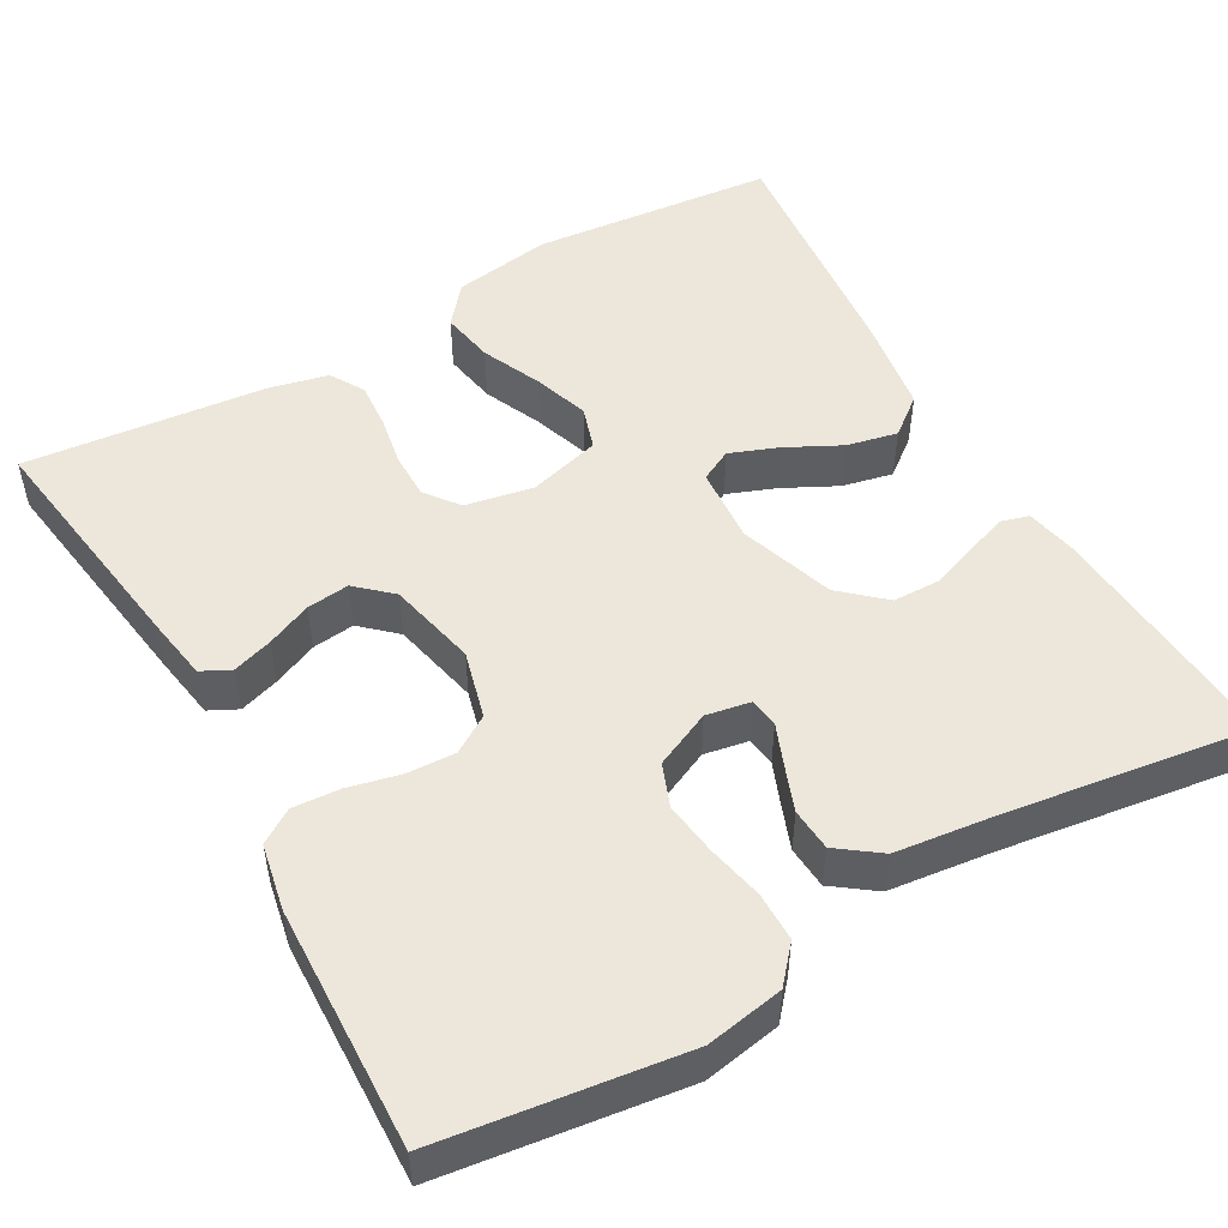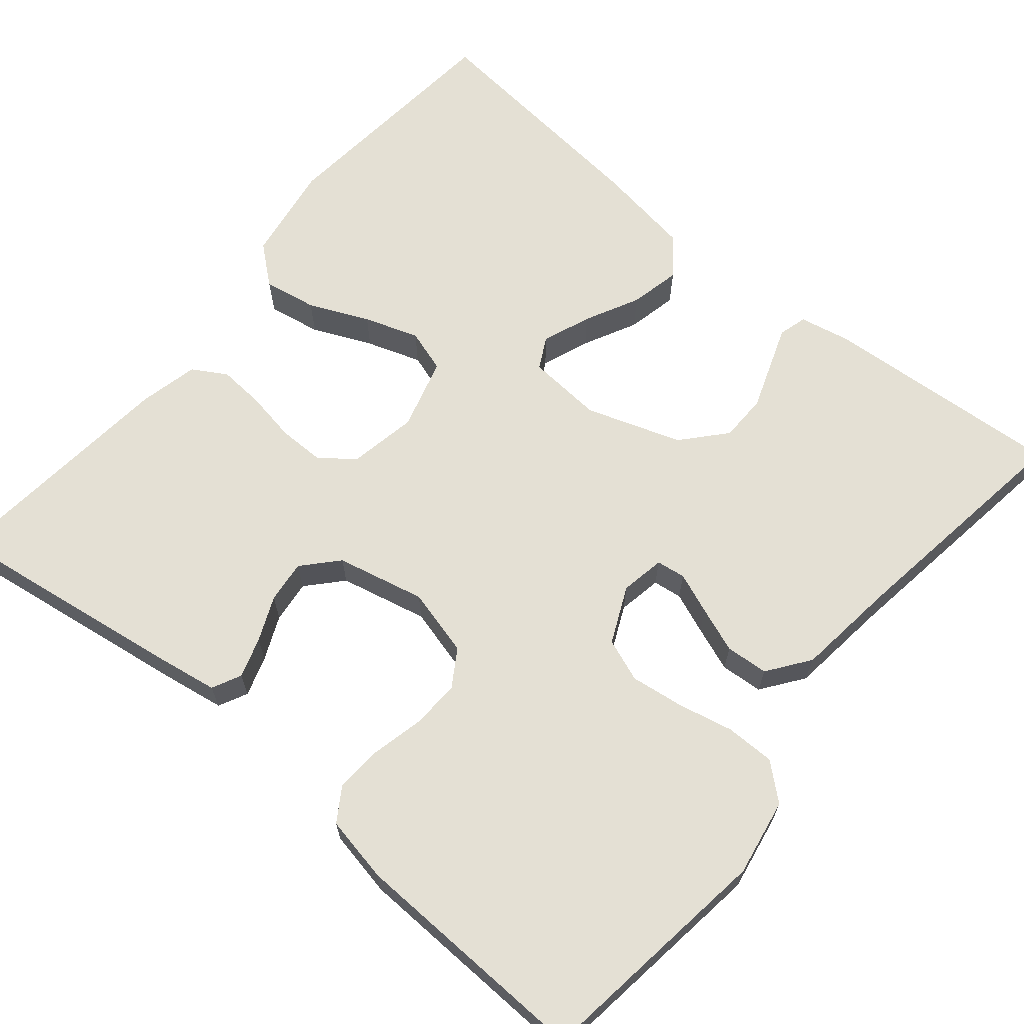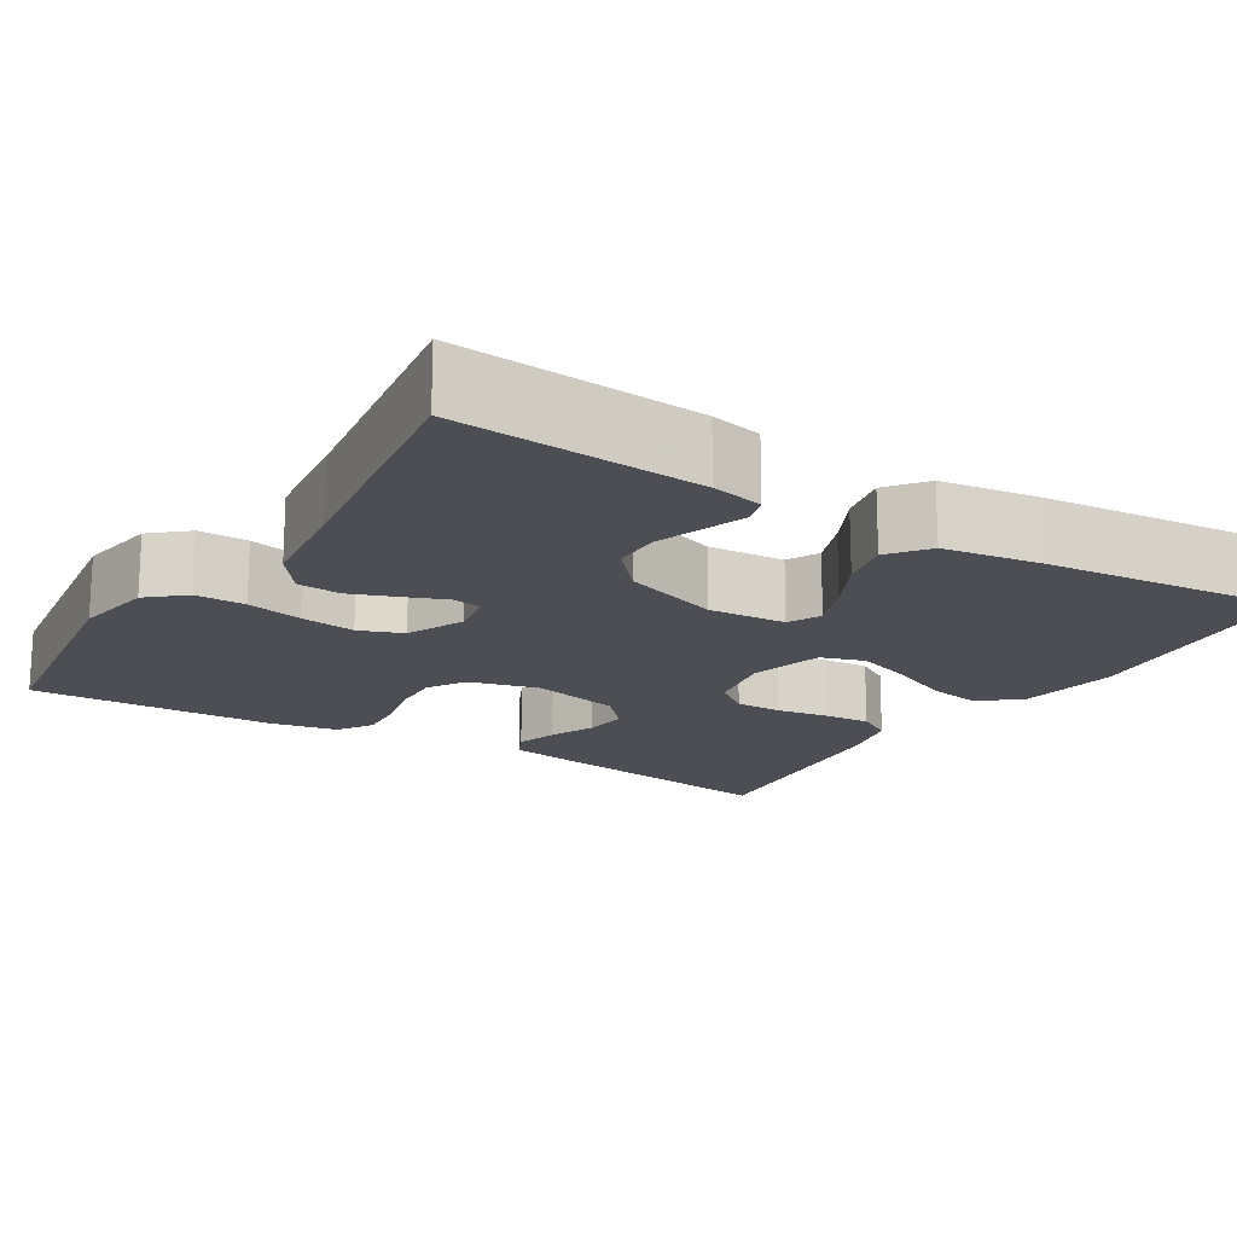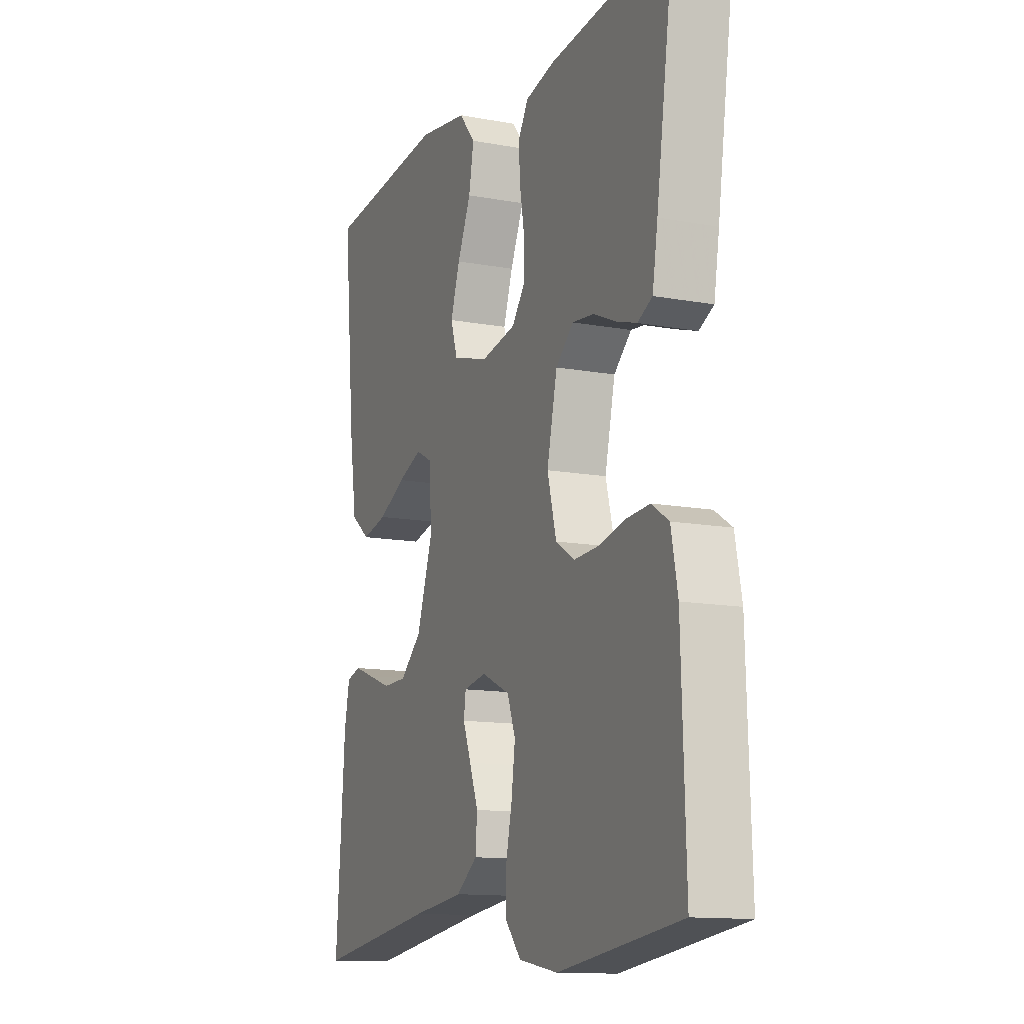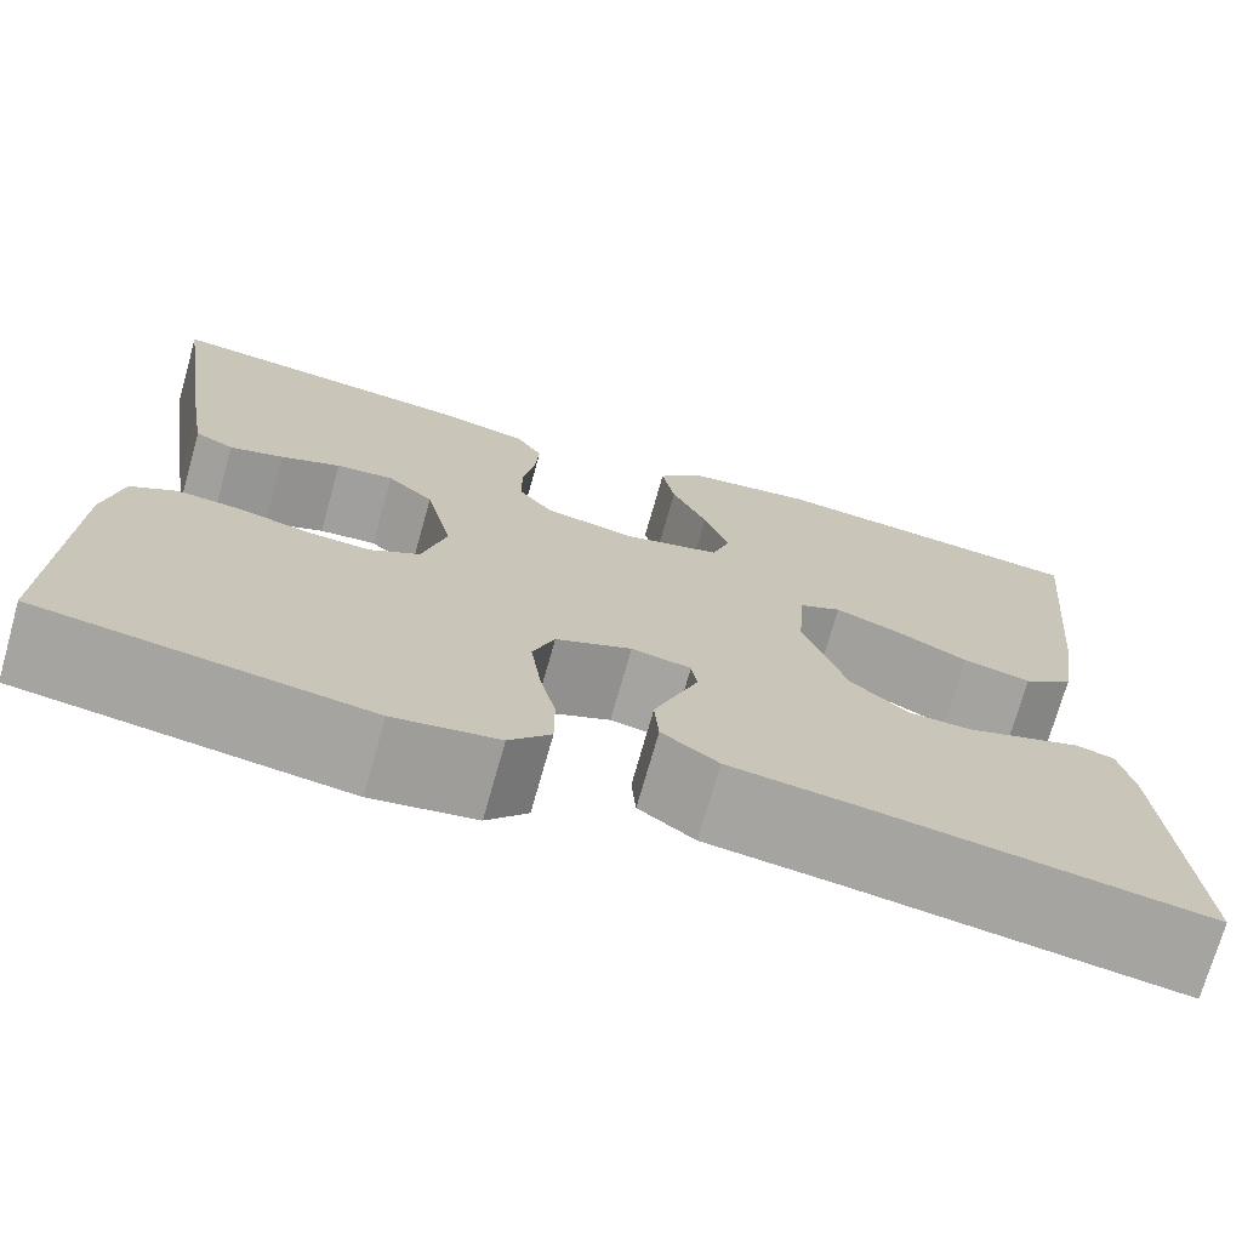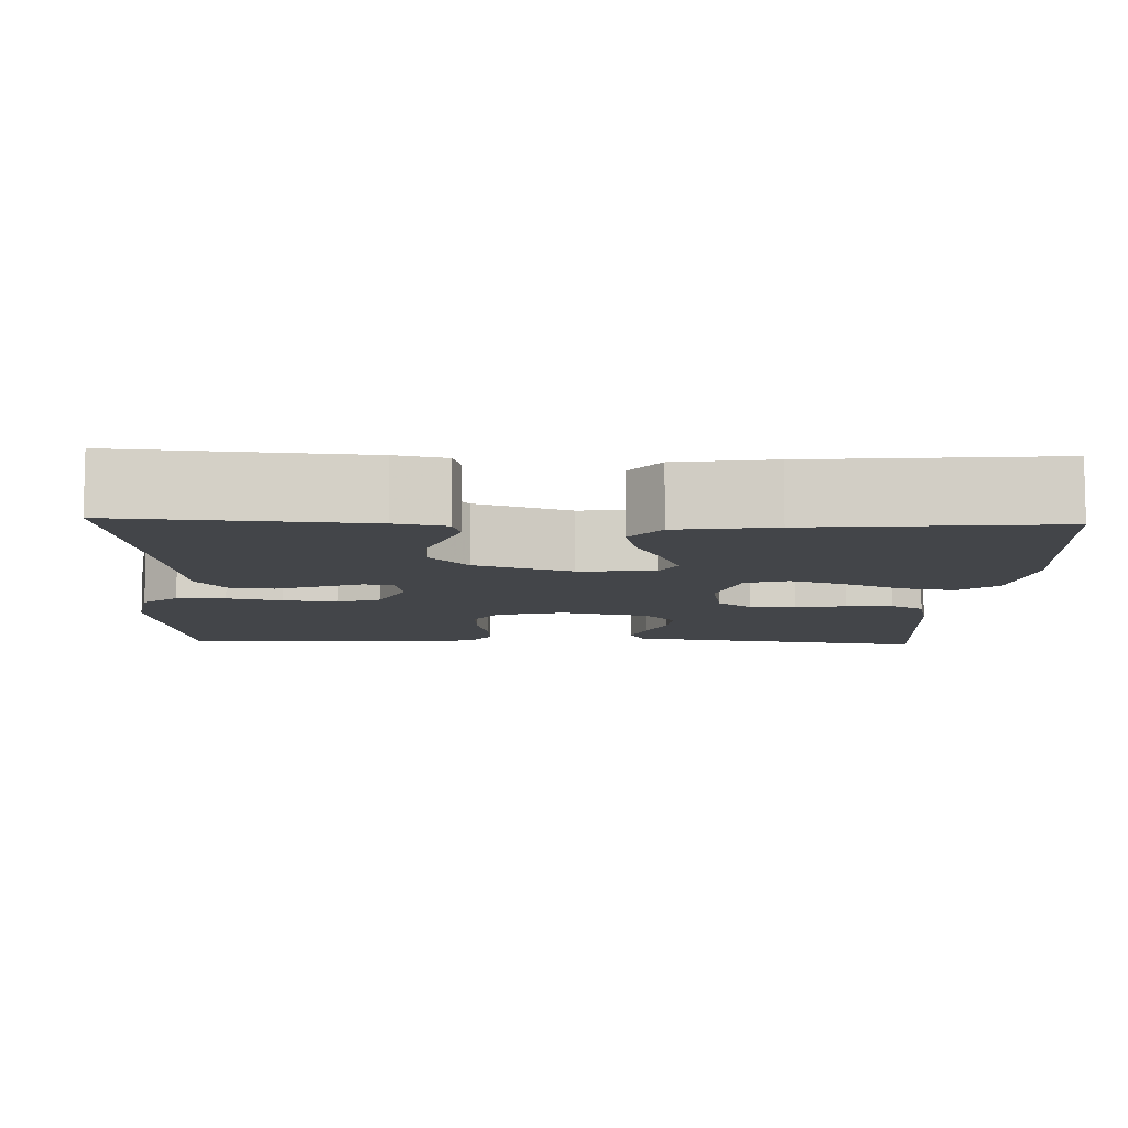
<metadata>
{"format":"obj","ext":"obj","renderer":"f3d","projection":"perspective","resolution":1024,"background":"white","views":[{"elev":50.7,"azim":150.5,"up":"+Y"},{"elev":66.0,"azim":129.8,"up":"+Y"},{"elev":-17.4,"azim":-121.7,"up":"+Y"},{"elev":-12.9,"azim":66.9,"up":"+Z"},{"elev":-72.8,"azim":164.2,"up":"+Z"},{"elev":-8.9,"azim":-92.2,"up":"+Y"}]}
</metadata>
<code>
v 0.5 0.07 0.5
v 0.456 0.07 0.2
v 0.443 0.07 0.121
v 0.407 0.07 0.103
v 0.357 0.07 0.119
v 0.302 0.07 0.143
v 0.249 0.07 0.149
v 0.206 0.07 0.11
v 0.181 0.07 0
v 0.203 0.07 -0.084
v 0.249 0.07 -0.113
v 0.309 0.07 -0.11
v 0.374 0.07 -0.095
v 0.432 0.07 -0.091
v 0.474 0.07 -0.118
v 0.49 0.07 -0.2
v 0.5 0.07 -0.5
v 0.2 0.07 -0.54
v 0.104 0.07 -0.523
v 0.066 0.07 -0.479
v 0.066 0.07 -0.418
v 0.081 0.07 -0.35
v 0.09 0.07 -0.283
v 0.07 0.07 -0.23
v 0 0.07 -0.198
v -0.055 0.07 -0.208
v -0.06 0.07 -0.244
v -0.04 0.07 -0.295
v -0.019 0.07 -0.351
v -0.023 0.07 -0.404
v -0.075 0.07 -0.442
v -0.2 0.07 -0.457
v -0.5 0.07 -0.5
v -0.478 0.07 -0.2
v -0.465 0.07 -0.137
v -0.43 0.07 -0.127
v -0.38 0.07 -0.145
v -0.322 0.07 -0.166
v -0.263 0.07 -0.165
v -0.21 0.07 -0.118
v -0.17 0.07 0
v -0.177 0.07 0.094
v -0.216 0.07 0.114
v -0.276 0.07 0.091
v -0.343 0.07 0.057
v -0.406 0.07 0.043
v -0.453 0.07 0.08
v -0.471 0.07 0.2
v -0.5 0.07 0.5
v -0.2 0.07 0.529
v -0.078 0.07 0.51
v -0.038 0.07 0.462
v -0.05 0.07 0.396
v -0.083 0.07 0.322
v -0.106 0.07 0.254
v -0.089 0.07 0.201
v 0 0.07 0.176
v 0.085 0.07 0.192
v 0.117 0.07 0.234
v 0.117 0.07 0.291
v 0.106 0.07 0.354
v 0.102 0.07 0.411
v 0.127 0.07 0.453
v 0.2 0.07 0.47
v 0.5 0 0.5
v 0.456 0 0.2
v 0.443 0 0.121
v 0.407 0 0.103
v 0.357 0 0.119
v 0.302 0 0.143
v 0.249 0 0.149
v 0.206 0 0.11
v 0.181 0 0
v 0.203 0 -0.084
v 0.249 0 -0.113
v 0.309 0 -0.11
v 0.374 0 -0.095
v 0.432 0 -0.091
v 0.474 0 -0.118
v 0.49 0 -0.2
v 0.5 0 -0.5
v 0.2 0 -0.54
v 0.104 0 -0.523
v 0.066 0 -0.479
v 0.066 0 -0.418
v 0.081 0 -0.35
v 0.09 0 -0.283
v 0.07 0 -0.23
v 0 0 -0.198
v -0.055 0 -0.208
v -0.06 0 -0.244
v -0.04 0 -0.295
v -0.019 0 -0.351
v -0.023 0 -0.404
v -0.075 0 -0.442
v -0.2 0 -0.457
v -0.5 0 -0.5
v -0.478 0 -0.2
v -0.465 0 -0.137
v -0.43 0 -0.127
v -0.38 0 -0.145
v -0.322 0 -0.166
v -0.263 0 -0.165
v -0.21 0 -0.118
v -0.17 0 0
v -0.177 0 0.094
v -0.216 0 0.114
v -0.276 0 0.091
v -0.343 0 0.057
v -0.406 0 0.043
v -0.453 0 0.08
v -0.471 0 0.2
v -0.5 0 0.5
v -0.2 0 0.529
v -0.078 0 0.51
v -0.038 0 0.462
v -0.05 0 0.396
v -0.083 0 0.322
v -0.106 0 0.254
v -0.089 0 0.201
v 0 0 0.176
v 0.085 0 0.192
v 0.117 0 0.234
v 0.117 0 0.291
v 0.106 0 0.354
v 0.102 0 0.411
v 0.127 0 0.453
v 0.2 0 0.47
f 4 5 6
f 3 4 6
f 2 3 6
f 1 2 6
f 64 1 6
f 63 64 6
f 62 63 6
f 61 62 6
f 60 61 6
f 59 60 6 7
f 58 59 7 8
f 57 58 8 9
f 56 57 9 10
f 52 53 54
f 51 52 54
f 50 51 54
f 49 50 54
f 48 49 54
f 47 48 54
f 46 47 54
f 45 46 54
f 44 45 54
f 43 44 54 55
f 42 43 55 56
f 36 37 38
f 35 36 38
f 34 35 38
f 33 34 38
f 32 33 38
f 32 38 39
f 31 32 39
f 30 31 39
f 29 30 39
f 28 29 39
f 27 28 39
f 26 27 39 40
f 20 21 22
f 19 20 22
f 18 19 22
f 17 18 22
f 16 17 22
f 15 16 22
f 14 15 22
f 13 14 22
f 12 13 22
f 11 12 22 23
f 10 11 23 24
f 10 24 25
f 56 10 25
f 42 56 25
f 41 42 25
f 25 26 40 41
f 70 69 68
f 70 68 67
f 70 67 66
f 70 66 65
f 70 65 128
f 70 128 127
f 70 127 126
f 70 126 125
f 70 125 124
f 71 70 124 123
f 72 71 123 122
f 73 72 122 121
f 74 73 121 120
f 118 117 116
f 118 116 115
f 118 115 114
f 118 114 113
f 118 113 112
f 118 112 111
f 118 111 110
f 118 110 109
f 118 109 108
f 119 118 108 107
f 120 119 107 106
f 102 101 100
f 102 100 99
f 102 99 98
f 102 98 97
f 102 97 96
f 103 102 96
f 103 96 95
f 103 95 94
f 103 94 93
f 103 93 92
f 103 92 91
f 104 103 91 90
f 86 85 84
f 86 84 83
f 86 83 82
f 86 82 81
f 86 81 80
f 86 80 79
f 86 79 78
f 86 78 77
f 86 77 76
f 87 86 76 75
f 88 87 75 74
f 89 88 74
f 89 74 120
f 89 120 106
f 89 106 105
f 105 104 90 89
f 1 65 66 2
f 2 66 67 3
f 3 67 68 4
f 4 68 69 5
f 5 69 70 6
f 6 70 71 7
f 7 71 72 8
f 8 72 73 9
f 9 73 74 10
f 10 74 75 11
f 11 75 76 12
f 12 76 77 13
f 13 77 78 14
f 14 78 79 15
f 15 79 80 16
f 16 80 81 17
f 17 81 82 18
f 18 82 83 19
f 19 83 84 20
f 20 84 85 21
f 21 85 86 22
f 22 86 87 23
f 23 87 88 24
f 24 88 89 25
f 25 89 90 26
f 26 90 91 27
f 27 91 92 28
f 28 92 93 29
f 29 93 94 30
f 30 94 95 31
f 31 95 96 32
f 32 96 97 33
f 33 97 98 34
f 34 98 99 35
f 35 99 100 36
f 36 100 101 37
f 37 101 102 38
f 38 102 103 39
f 39 103 104 40
f 40 104 105 41
f 41 105 106 42
f 42 106 107 43
f 43 107 108 44
f 44 108 109 45
f 45 109 110 46
f 46 110 111 47
f 47 111 112 48
f 48 112 113 49
f 49 113 114 50
f 50 114 115 51
f 51 115 116 52
f 52 116 117 53
f 53 117 118 54
f 54 118 119 55
f 55 119 120 56
f 56 120 121 57
f 57 121 122 58
f 58 122 123 59
f 59 123 124 60
f 60 124 125 61
f 61 125 126 62
f 62 126 127 63
f 63 127 128 64
f 64 128 65 1

</code>
